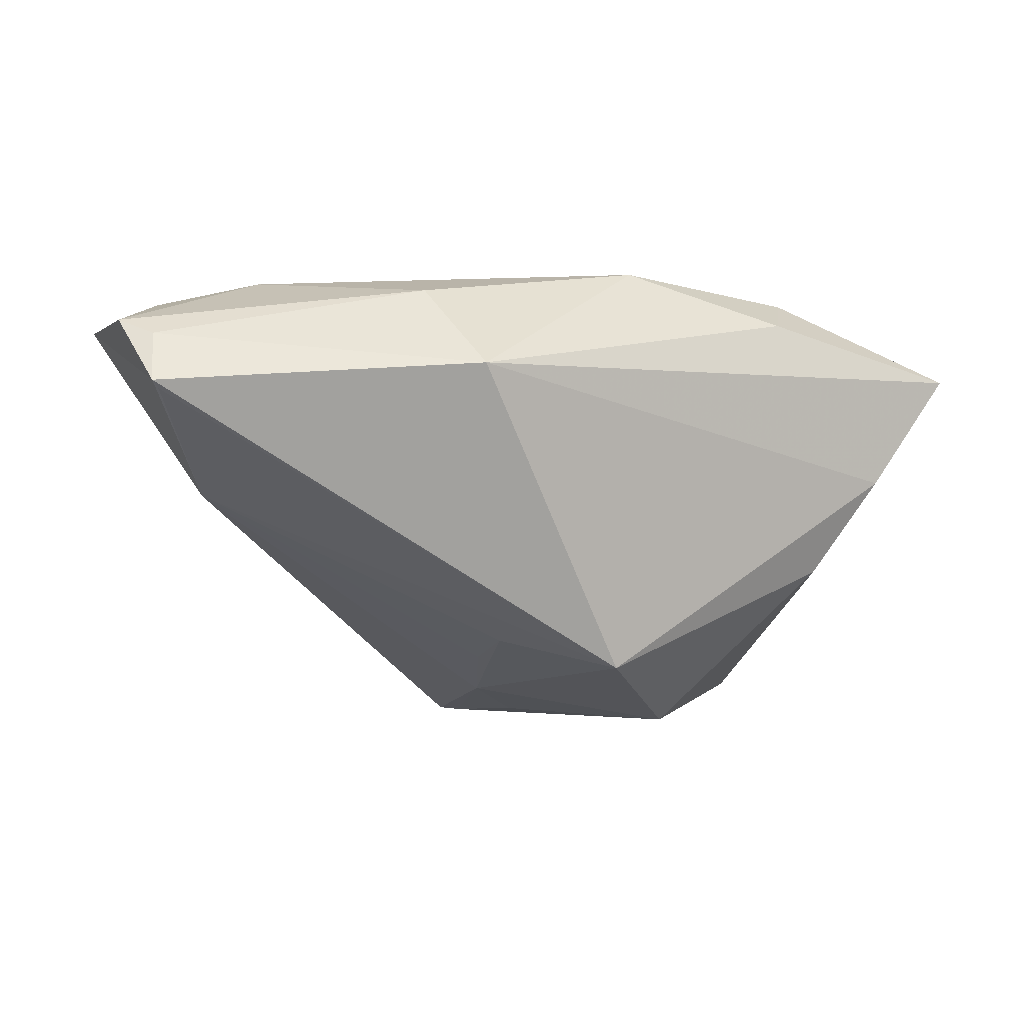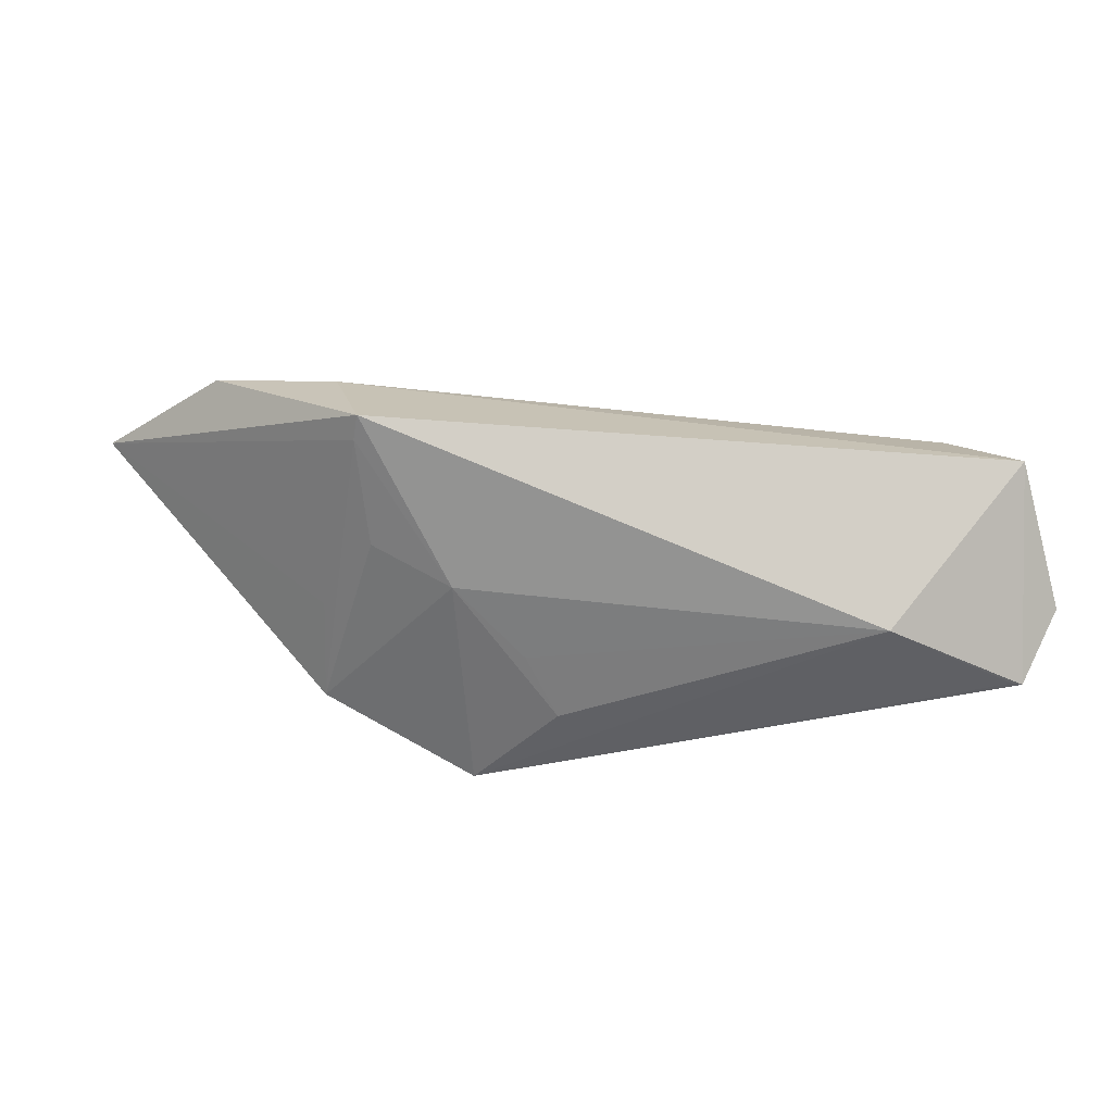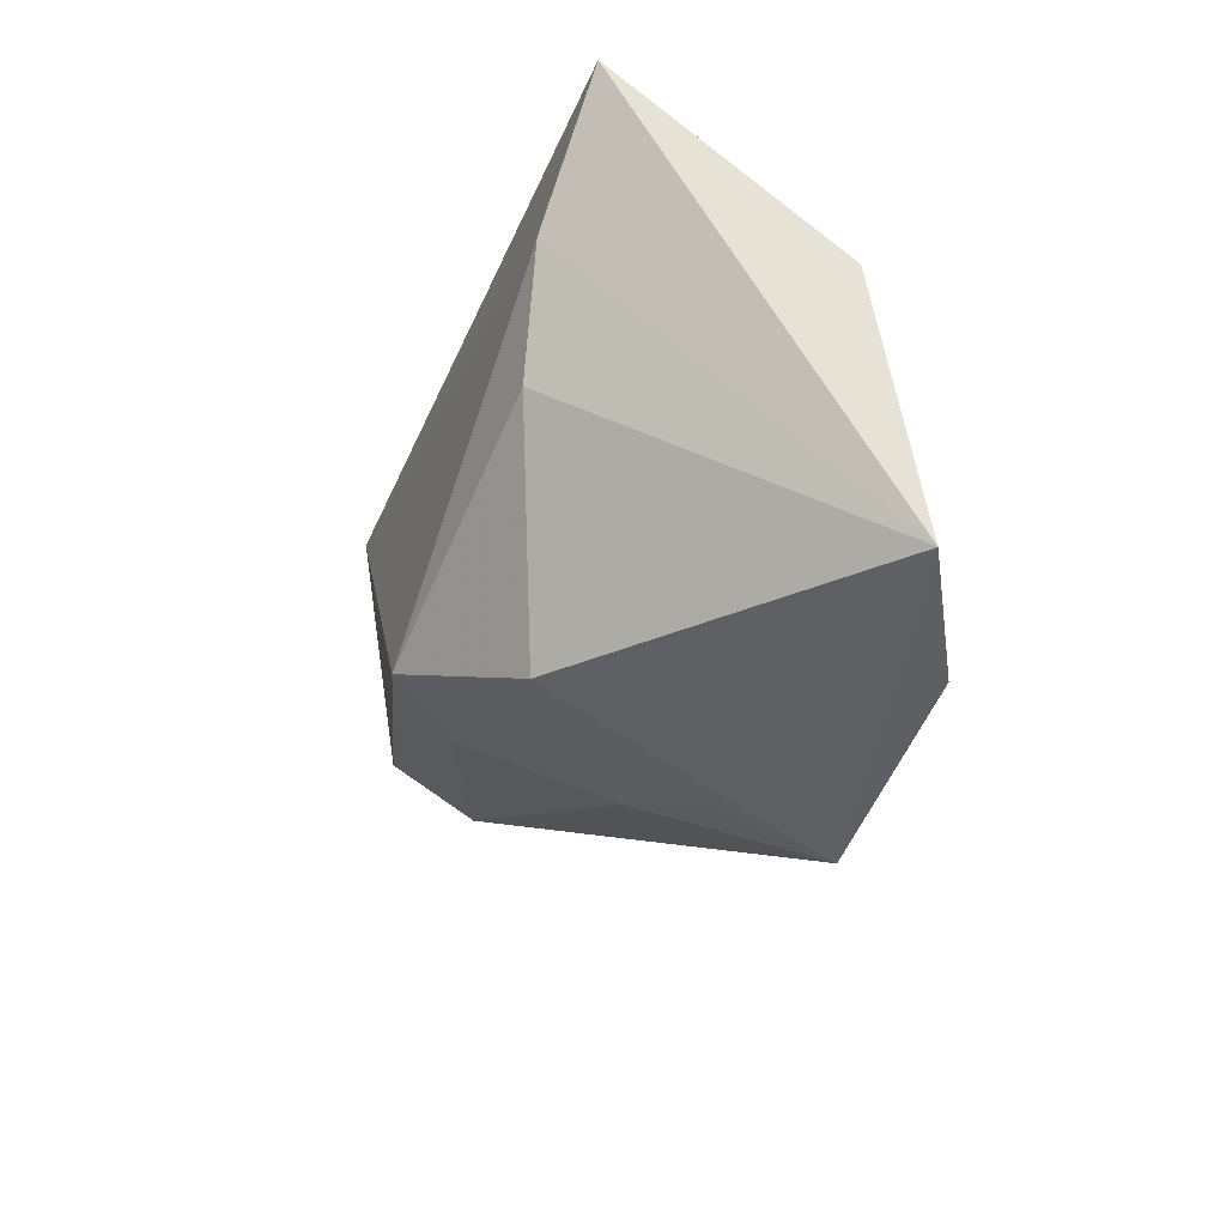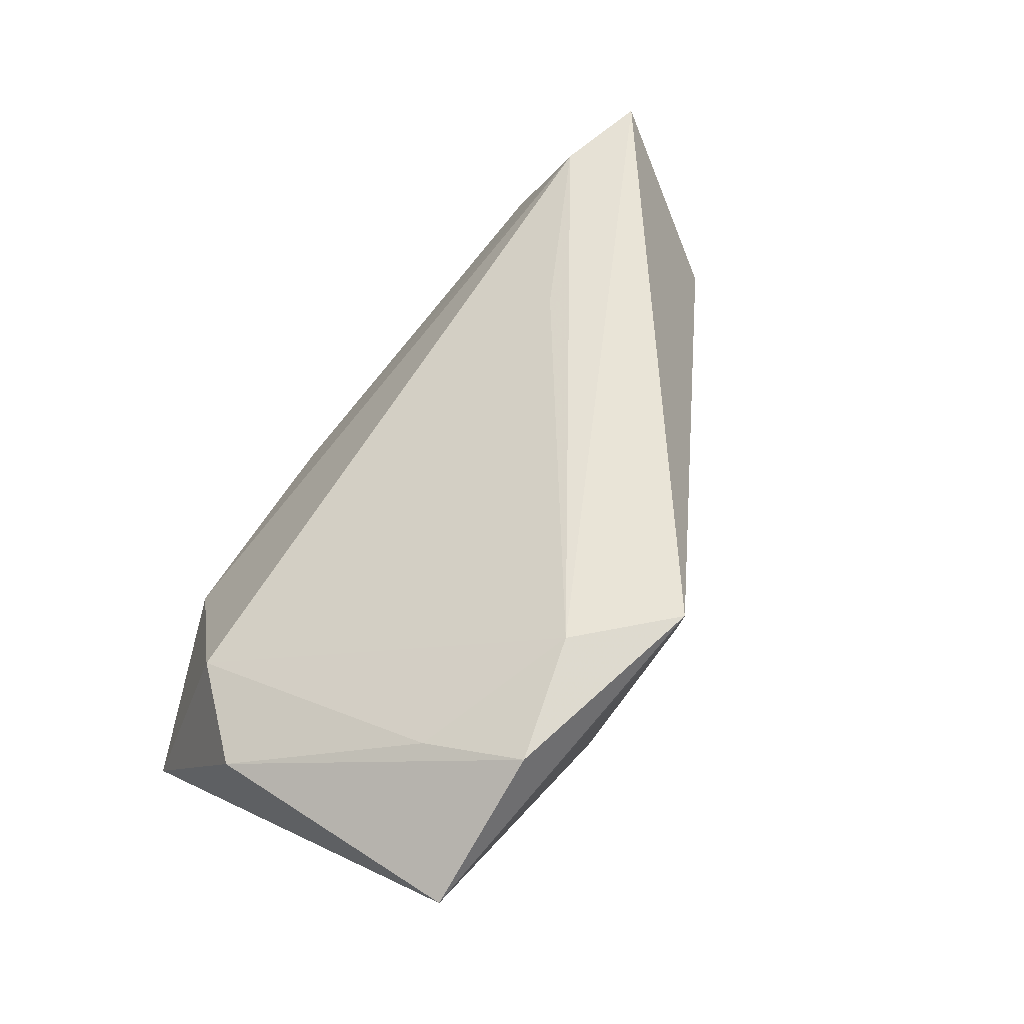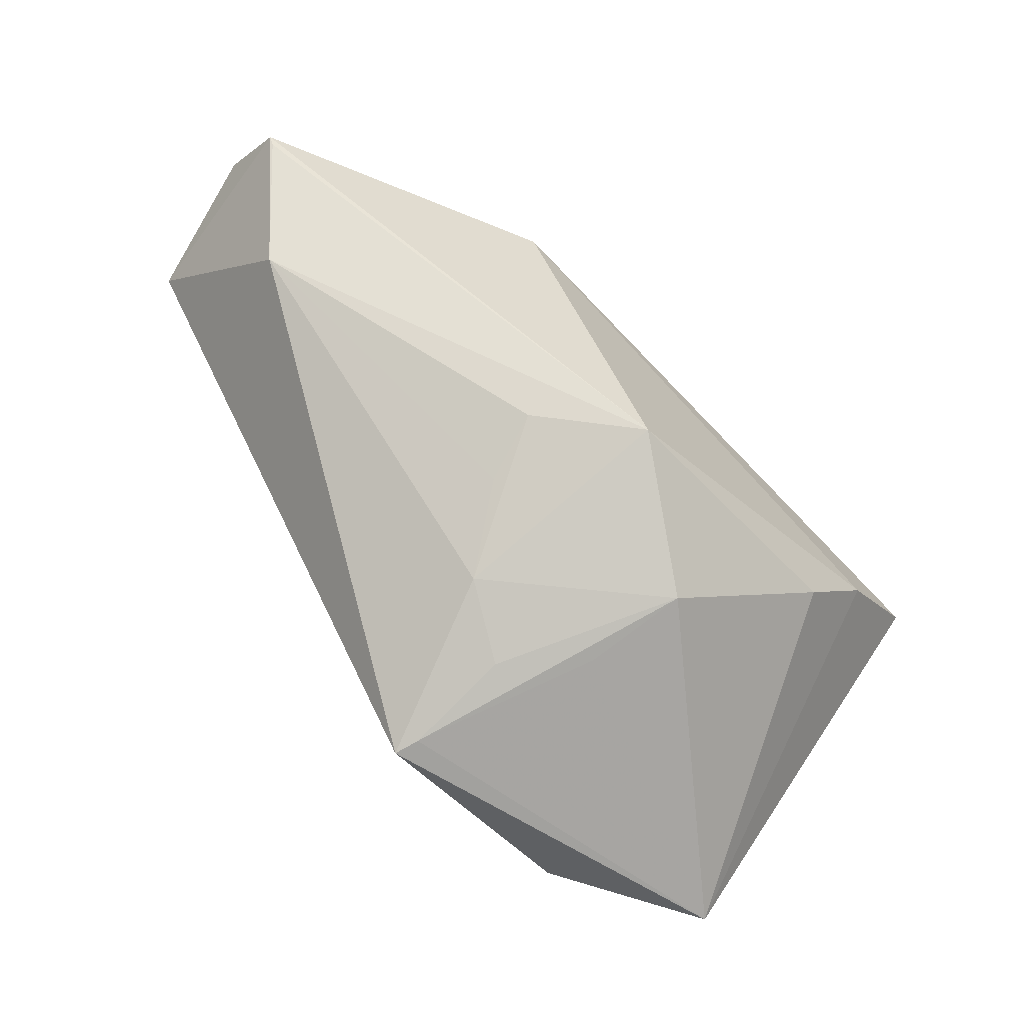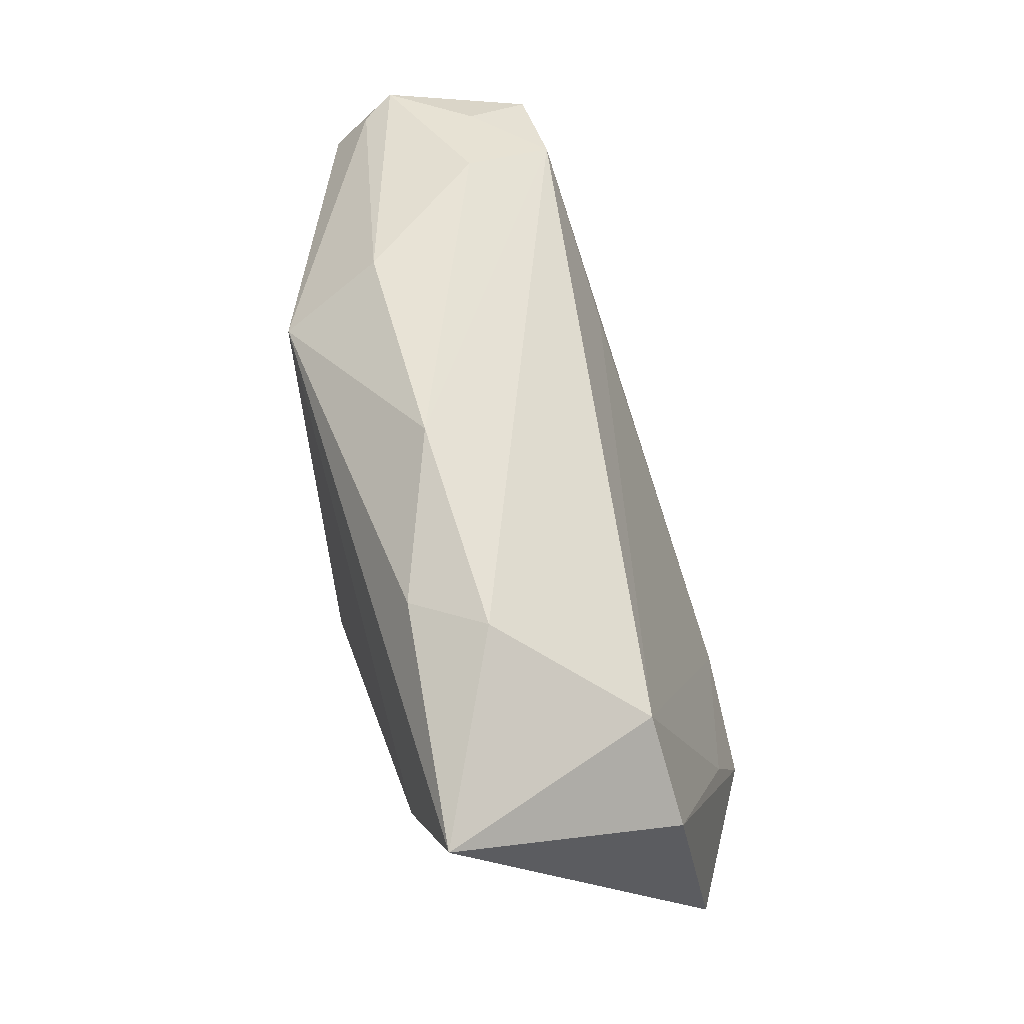
<metadata>
{"format":"obj","ext":"obj","renderer":"f3d","projection":"perspective","resolution":1024,"background":"white","views":[{"elev":7.2,"azim":146.0,"up":"+Y"},{"elev":17.1,"azim":39.7,"up":"+Z"},{"elev":-45.0,"azim":-110.9,"up":"+Y"},{"elev":67.3,"azim":-47.8,"up":"+Z"},{"elev":-67.8,"azim":135.1,"up":"+Y"},{"elev":51.5,"azim":-105.8,"up":"+Y"}]}
</metadata>
<code>
v 0.0005786 -0.0334 0.02301
v -0.004577 0.03009 -0.01116
v -0.02543 -0.03114 0.02604
v 0.001439 -0.03363 0.02614
v 0.0256 0.0101 0.02064
v 0.04558 0.02409 0.01877
v 0.005614 -0.01894 -0.02239
v 0.05912 0.02365 -0.003774
v 0.05111 0.003618 0.0009245
v 0.06157 0.02509 0.0003486
v -0.009566 -0.02954 -0.01201
v -0.05193 0.01487 -0.02101
v -0.007756 -0.031 0.0006442
v 0.06019 0.01745 -0.007396
v -0.03111 -0.01952 0.02065
v 0.04034 0.02899 0.006366
v -0.04802 0.000132 0.008477
v -0.0293 -0.01009 -0.0203
v -0.03089 0.02553 -0.01056
v 0.06104 0.01846 -0.007664
v 0.02614 0.02835 -0.01024
v -0.04353 -0.03363 0.01562
v 0.0003013 -0.03079 0.009671
v -0.02393 0.0233 -0.01837
v 0.05721 0.02273 0.01864
v 0.02508 0.02004 -0.02239
v -0.01076 -0.02479 0.02688
v 0.01669 -0.01581 -0.01251
v 0.01469 -0.01948 -0.004422
v 0.008901 -0.02602 0.0049
v 0.05242 0.02648 0.009801
v -0.03859 0.001693 -0.02239
v -0.03988 0.01248 0.006577
f 20 7 26
f 17 15 33
f 22 4 3
f 3 17 22
f 15 17 3
f 25 20 10
f 25 4 9
f 9 20 25
f 12 17 33
f 22 17 12
f 5 6 33
f 11 13 22
f 31 6 25
f 25 10 31
f 7 20 14
f 14 9 7
f 20 9 14
f 19 12 33
f 33 6 19
f 19 6 2
f 24 2 26
f 26 12 24
f 24 19 2
f 12 19 24
f 22 12 32
f 26 7 32
f 32 12 26
f 27 3 4
f 6 5 27
f 15 3 27
f 27 4 25
f 25 6 27
f 33 15 27
f 27 5 33
f 30 9 4
f 30 11 7
f 23 11 30
f 1 11 23
f 1 30 4
f 23 30 1
f 13 11 1
f 1 4 22
f 22 13 1
f 16 31 10
f 2 6 16
f 6 31 16
f 8 20 26
f 8 10 20
f 18 32 7
f 7 11 18
f 22 32 18
f 18 11 22
f 7 9 28
f 28 30 7
f 21 16 10
f 10 8 21
f 2 16 21
f 21 8 26
f 26 2 21
f 9 30 29
f 29 28 9
f 30 28 29

</code>
